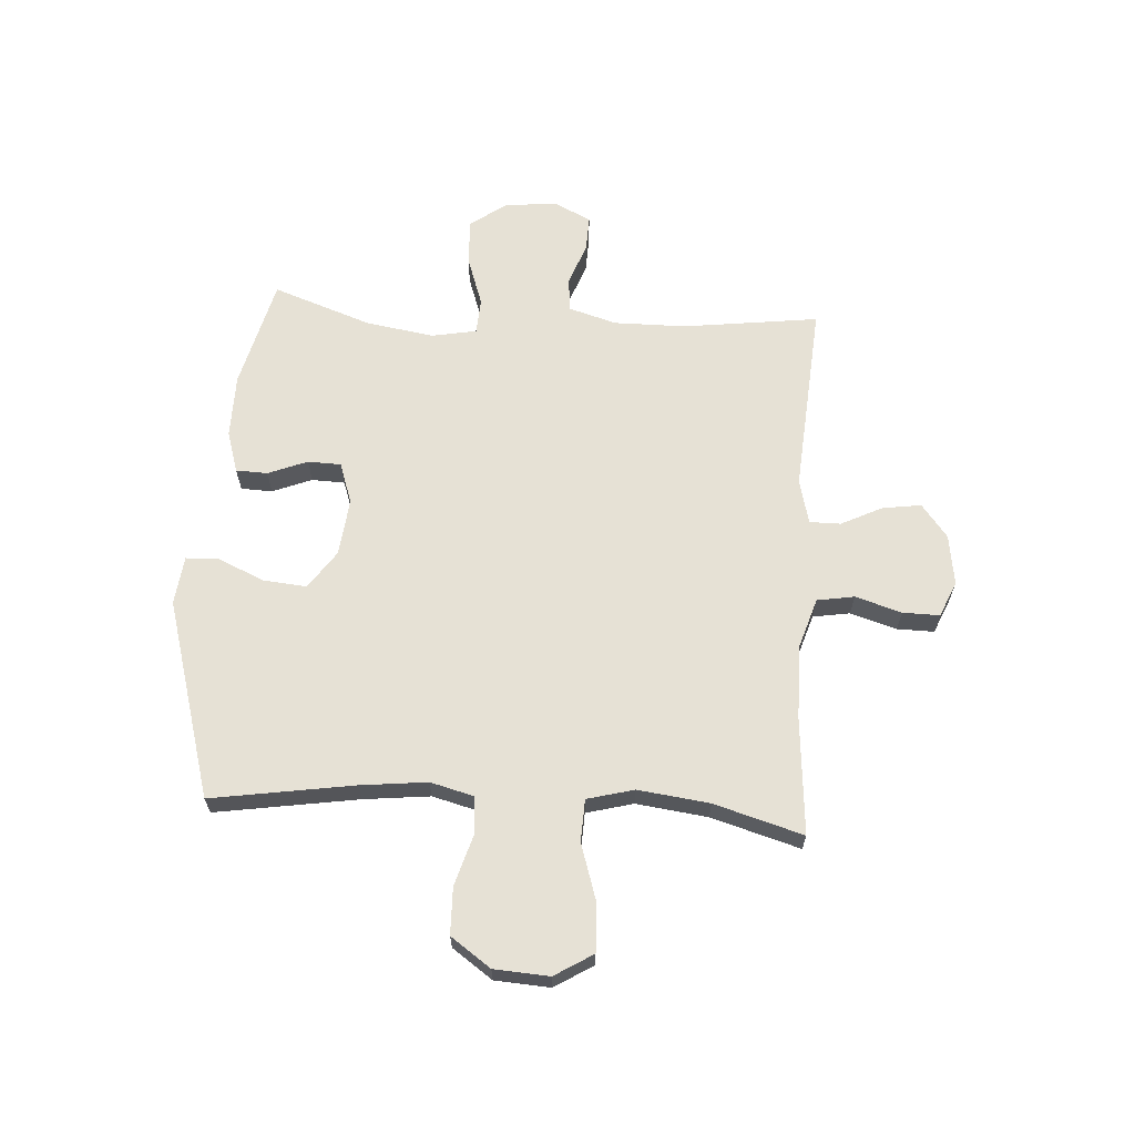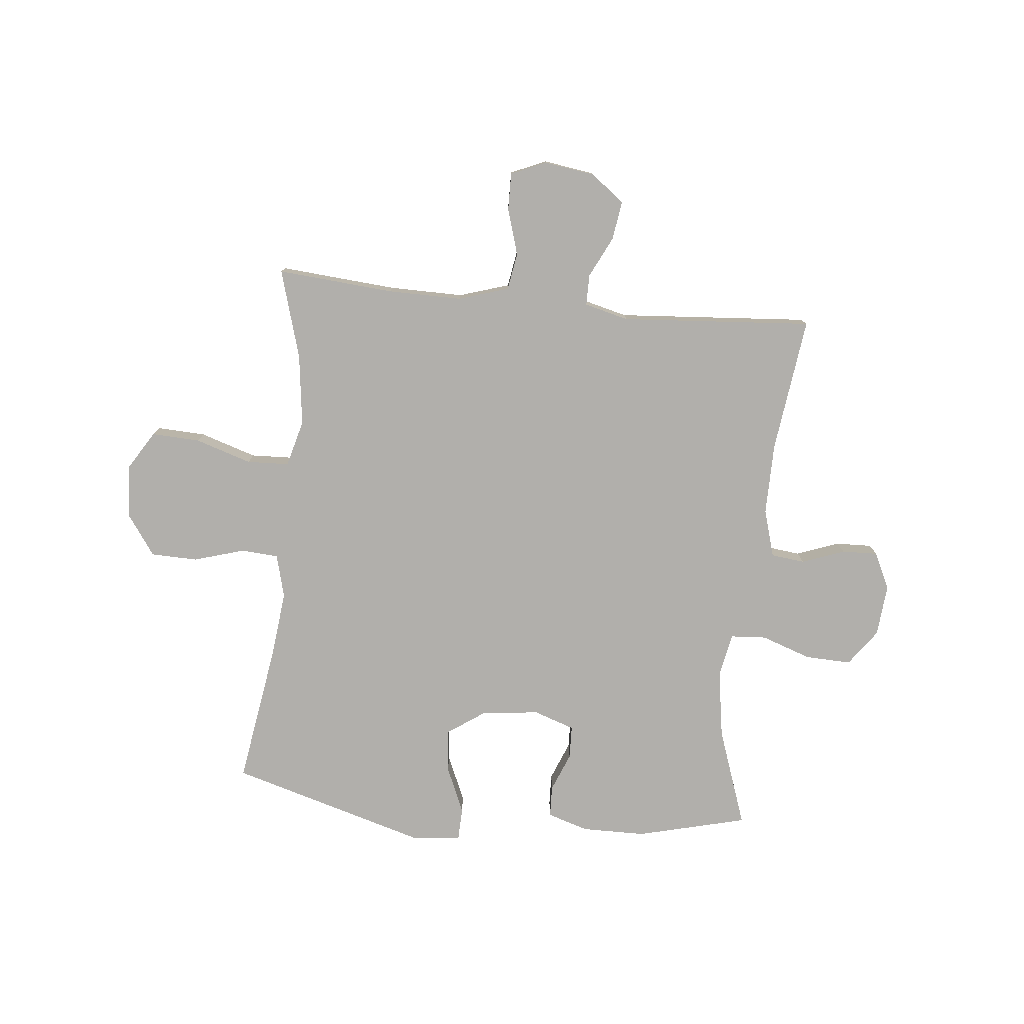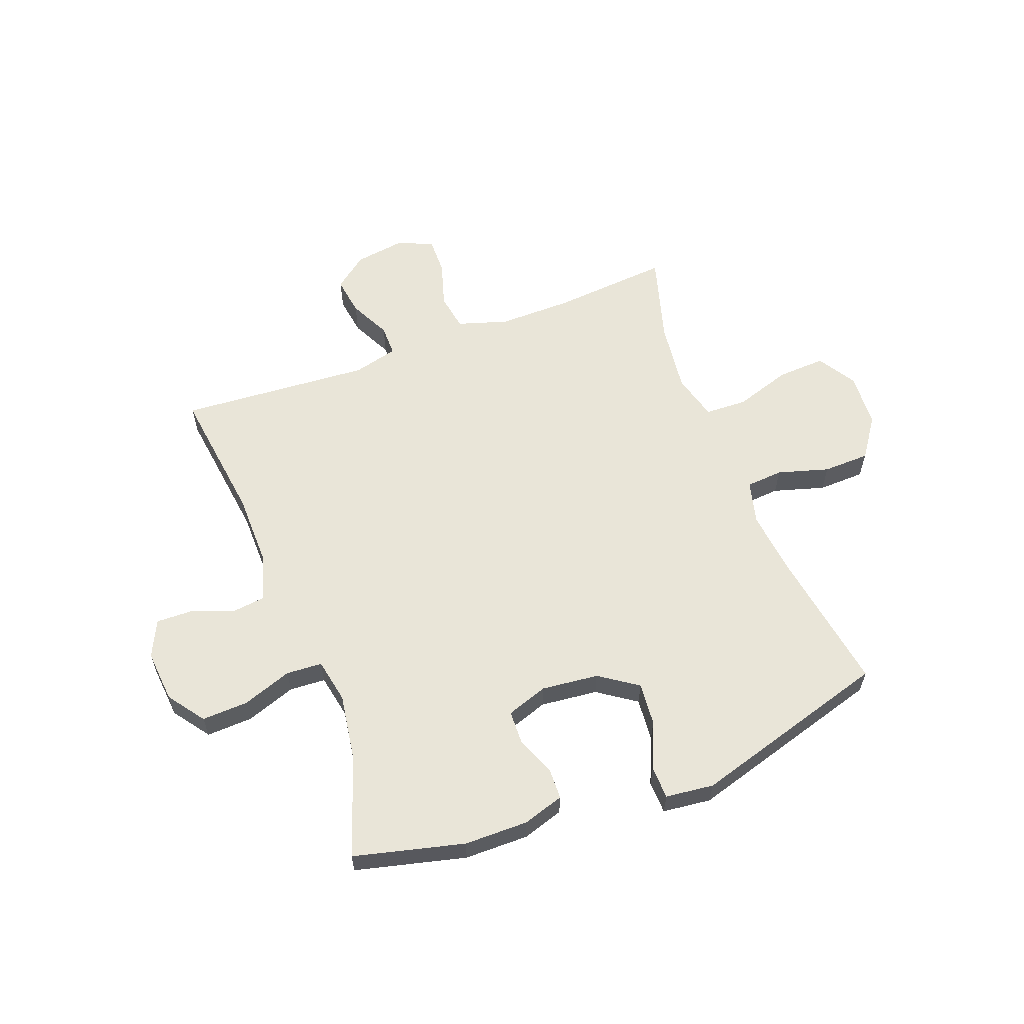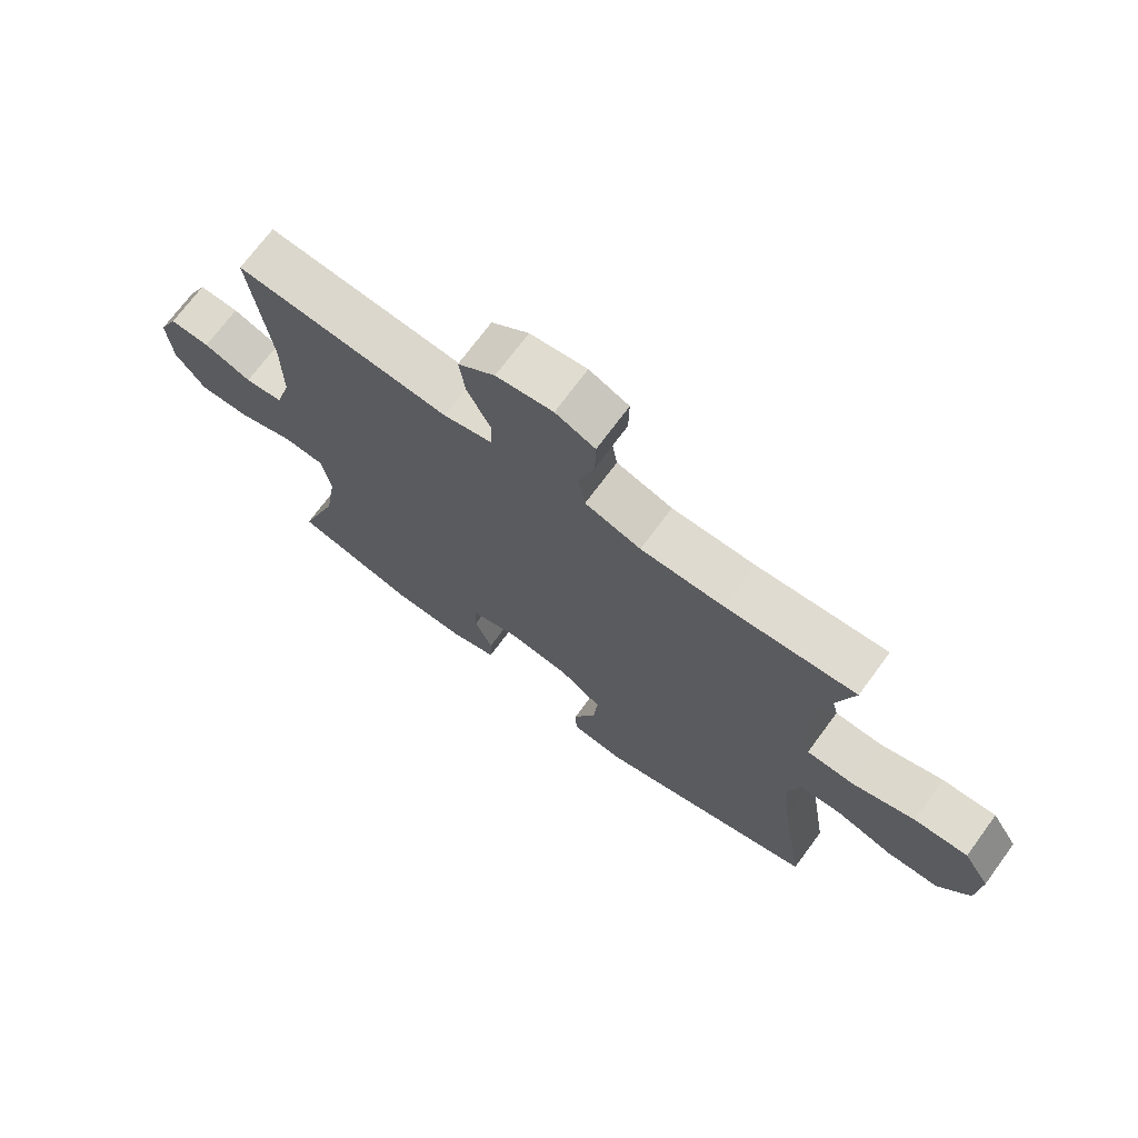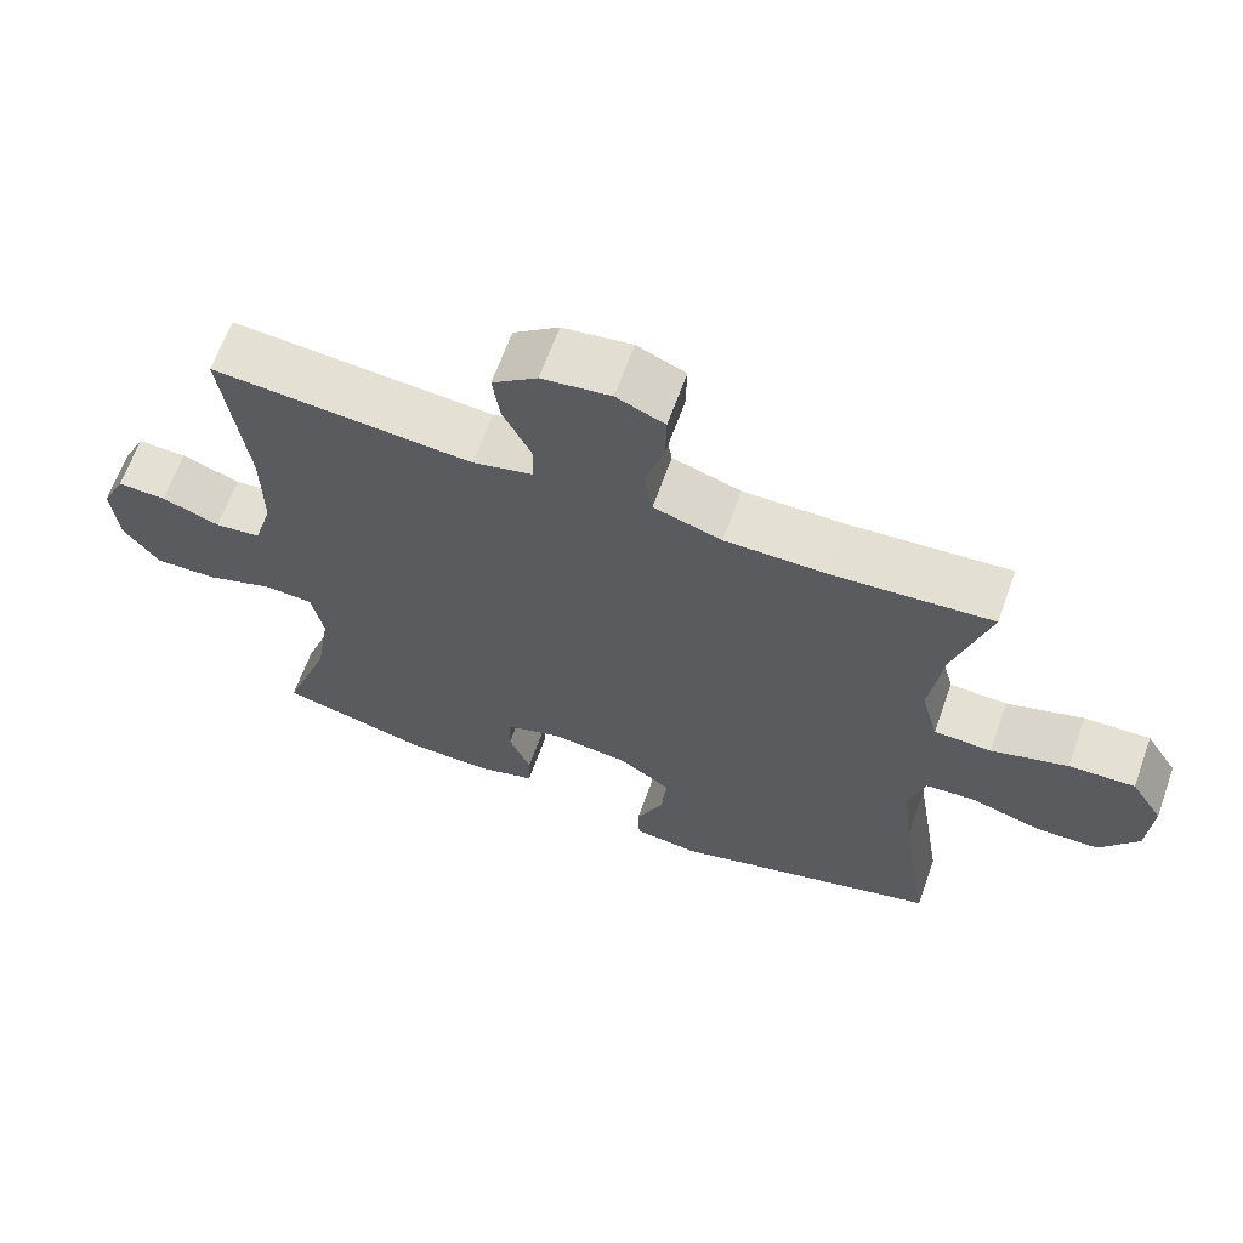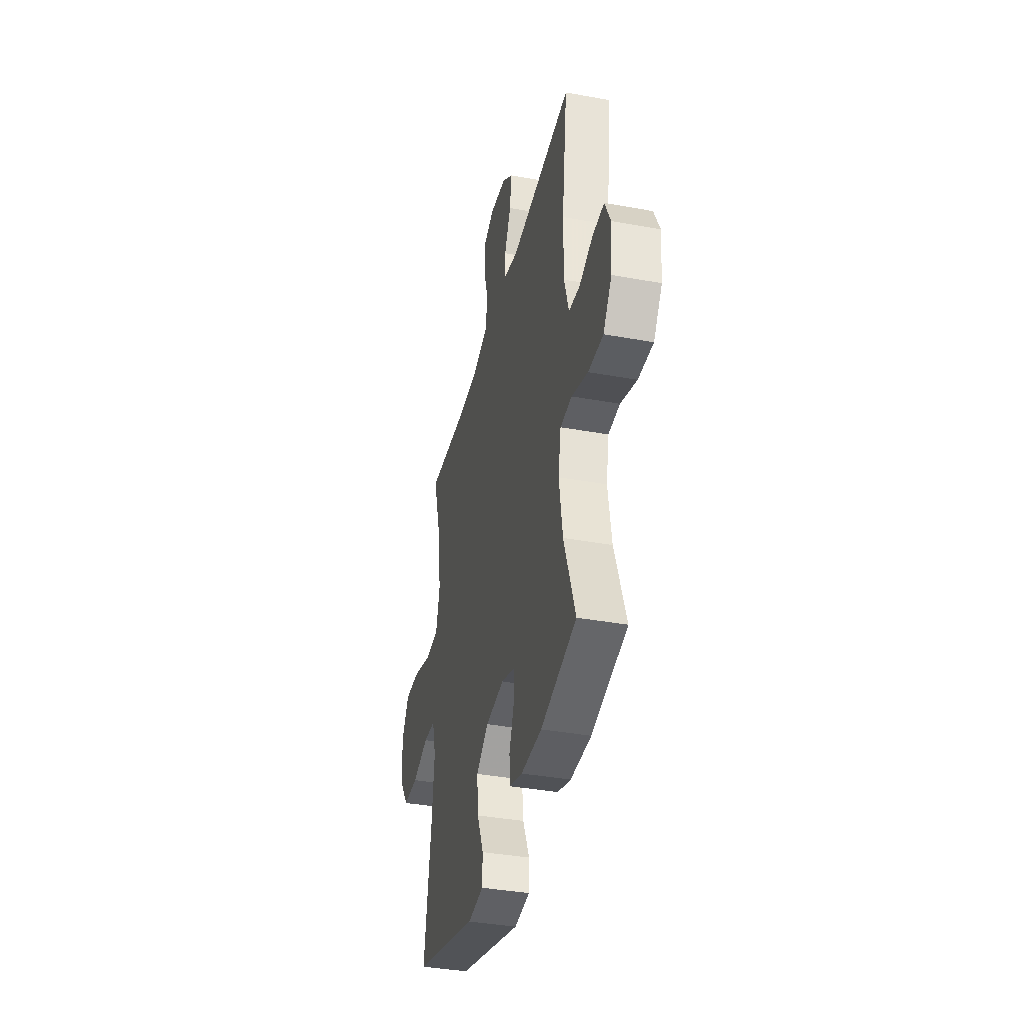
<metadata>
{"format":"obj","ext":"obj","renderer":"f3d","projection":"perspective","resolution":1024,"background":"white","views":[{"elev":64.5,"azim":-86.3,"up":"+Y"},{"elev":-78.2,"azim":-5.7,"up":"+Y"},{"elev":59.7,"azim":159.2,"up":"+Y"},{"elev":71.2,"azim":-143.6,"up":"+Z"},{"elev":65.4,"azim":-160.2,"up":"+Z"},{"elev":-37.9,"azim":76.9,"up":"+Z"}]}
</metadata>
<code>
v -0.5 0.07 0.5
v -0.292 0.07 0.483
v -0.16 0.07 0.482
v -0.071 0.07 0.51
v -0.06 0.07 0.576
v -0.085 0.07 0.658
v -0.086 0.07 0.724
v -0.023 0.07 0.751
v 0.067 0.07 0.738
v 0.126 0.07 0.692
v 0.116 0.07 0.623
v 0.08 0.07 0.55
v 0.08 0.07 0.495
v 0.159 0.07 0.475
v 0.5 0.07 0.5
v 0.469 0.07 0.259
v 0.468 0.07 0.131
v 0.493 0.07 0.046
v 0.553 0.07 0.039
v 0.629 0.07 0.067
v 0.693 0.07 0.069
v 0.724 0.07 0.004
v 0.716 0.07 -0.089
v 0.669 0.07 -0.154
v 0.587 0.07 -0.151
v 0.498 0.07 -0.12
v 0.434 0.07 -0.124
v 0.419 0.07 -0.203
v 0.438 0.07 -0.324
v 0.5 0.07 -0.5
v 0.304 0.07 -0.549
v 0.19 0.07 -0.55
v 0.117 0.07 -0.527
v 0.115 0.07 -0.471
v 0.143 0.07 -0.401
v 0.141 0.07 -0.342
v 0.068 0.07 -0.317
v -0.034 0.07 -0.328
v -0.102 0.07 -0.375
v -0.095 0.07 -0.452
v -0.059 0.07 -0.535
v -0.061 0.07 -0.593
v -0.147 0.07 -0.603
v -0.5 0.07 -0.5
v -0.46 0.07 -0.247
v -0.447 0.07 -0.129
v -0.467 0.07 -0.052
v -0.533 0.07 -0.047
v -0.624 0.07 -0.074
v -0.707 0.07 -0.072
v -0.757 0.07 -0.001
v -0.763 0.07 0.097
v -0.721 0.07 0.165
v -0.635 0.07 0.161
v -0.535 0.07 0.129
v -0.46 0.07 0.132
v -0.438 0.07 0.215
v -0.454 0.07 0.342
v -0.5 0 0.5
v -0.292 0 0.483
v -0.16 0 0.482
v -0.071 0 0.51
v -0.06 0 0.576
v -0.085 0 0.658
v -0.086 0 0.724
v -0.023 0 0.751
v 0.067 0 0.738
v 0.126 0 0.692
v 0.116 0 0.623
v 0.08 0 0.55
v 0.08 0 0.495
v 0.159 0 0.475
v 0.5 0 0.5
v 0.469 0 0.259
v 0.468 0 0.131
v 0.493 0 0.046
v 0.553 0 0.039
v 0.629 0 0.067
v 0.693 0 0.069
v 0.724 0 0.004
v 0.716 0 -0.089
v 0.669 0 -0.154
v 0.587 0 -0.151
v 0.498 0 -0.12
v 0.434 0 -0.124
v 0.419 0 -0.203
v 0.438 0 -0.324
v 0.5 0 -0.5
v 0.304 0 -0.549
v 0.19 0 -0.55
v 0.117 0 -0.527
v 0.115 0 -0.471
v 0.143 0 -0.401
v 0.141 0 -0.342
v 0.068 0 -0.317
v -0.034 0 -0.328
v -0.102 0 -0.375
v -0.095 0 -0.452
v -0.059 0 -0.535
v -0.061 0 -0.593
v -0.147 0 -0.603
v -0.5 0 -0.5
v -0.46 0 -0.247
v -0.447 0 -0.129
v -0.467 0 -0.052
v -0.533 0 -0.047
v -0.624 0 -0.074
v -0.707 0 -0.072
v -0.757 0 -0.001
v -0.763 0 0.097
v -0.721 0 0.165
v -0.635 0 0.161
v -0.535 0 0.129
v -0.46 0 0.132
v -0.438 0 0.215
v -0.454 0 0.342
f 53 54 55
f 52 53 55
f 51 52 55
f 50 51 55
f 49 50 55
f 48 49 55
f 47 48 55 56
f 46 47 56 57
f 43 44 45
f 42 43 45
f 41 42 45
f 40 41 45
f 39 40 45 46
f 38 39 46 57
f 33 34 35
f 32 33 35
f 31 32 35
f 30 31 35
f 29 30 35
f 28 29 35 36
f 27 28 36 37
f 24 25 26
f 23 24 26
f 22 23 26
f 21 22 26
f 20 21 26
f 19 20 26
f 18 19 26 27
f 38 57 58
f 37 38 58
f 27 37 58
f 18 27 58
f 17 18 58
f 10 11 12
f 9 10 12
f 8 9 12
f 7 8 12
f 6 7 12
f 5 6 12
f 4 5 12 13
f 3 4 13 14
f 58 1 2
f 17 58 2
f 16 17 2
f 14 15 16
f 2 3 14 16
f 113 112 111
f 113 111 110
f 113 110 109
f 113 109 108
f 113 108 107
f 113 107 106
f 114 113 106 105
f 115 114 105 104
f 103 102 101
f 103 101 100
f 103 100 99
f 103 99 98
f 104 103 98 97
f 115 104 97 96
f 93 92 91
f 93 91 90
f 93 90 89
f 93 89 88
f 93 88 87
f 94 93 87 86
f 95 94 86 85
f 84 83 82
f 84 82 81
f 84 81 80
f 84 80 79
f 84 79 78
f 84 78 77
f 85 84 77 76
f 116 115 96
f 116 96 95
f 116 95 85
f 116 85 76
f 116 76 75
f 70 69 68
f 70 68 67
f 70 67 66
f 70 66 65
f 70 65 64
f 70 64 63
f 71 70 63 62
f 72 71 62 61
f 60 59 116
f 60 116 75
f 60 75 74
f 74 73 72
f 74 72 61 60
f 1 59 60 2
f 2 60 61 3
f 3 61 62 4
f 4 62 63 5
f 5 63 64 6
f 6 64 65 7
f 7 65 66 8
f 8 66 67 9
f 9 67 68 10
f 10 68 69 11
f 11 69 70 12
f 12 70 71 13
f 13 71 72 14
f 14 72 73 15
f 15 73 74 16
f 16 74 75 17
f 17 75 76 18
f 18 76 77 19
f 19 77 78 20
f 20 78 79 21
f 21 79 80 22
f 22 80 81 23
f 23 81 82 24
f 24 82 83 25
f 25 83 84 26
f 26 84 85 27
f 27 85 86 28
f 28 86 87 29
f 29 87 88 30
f 30 88 89 31
f 31 89 90 32
f 32 90 91 33
f 33 91 92 34
f 34 92 93 35
f 35 93 94 36
f 36 94 95 37
f 37 95 96 38
f 38 96 97 39
f 39 97 98 40
f 40 98 99 41
f 41 99 100 42
f 42 100 101 43
f 43 101 102 44
f 44 102 103 45
f 45 103 104 46
f 46 104 105 47
f 47 105 106 48
f 48 106 107 49
f 49 107 108 50
f 50 108 109 51
f 51 109 110 52
f 52 110 111 53
f 53 111 112 54
f 54 112 113 55
f 55 113 114 56
f 56 114 115 57
f 57 115 116 58
f 58 116 59 1

</code>
